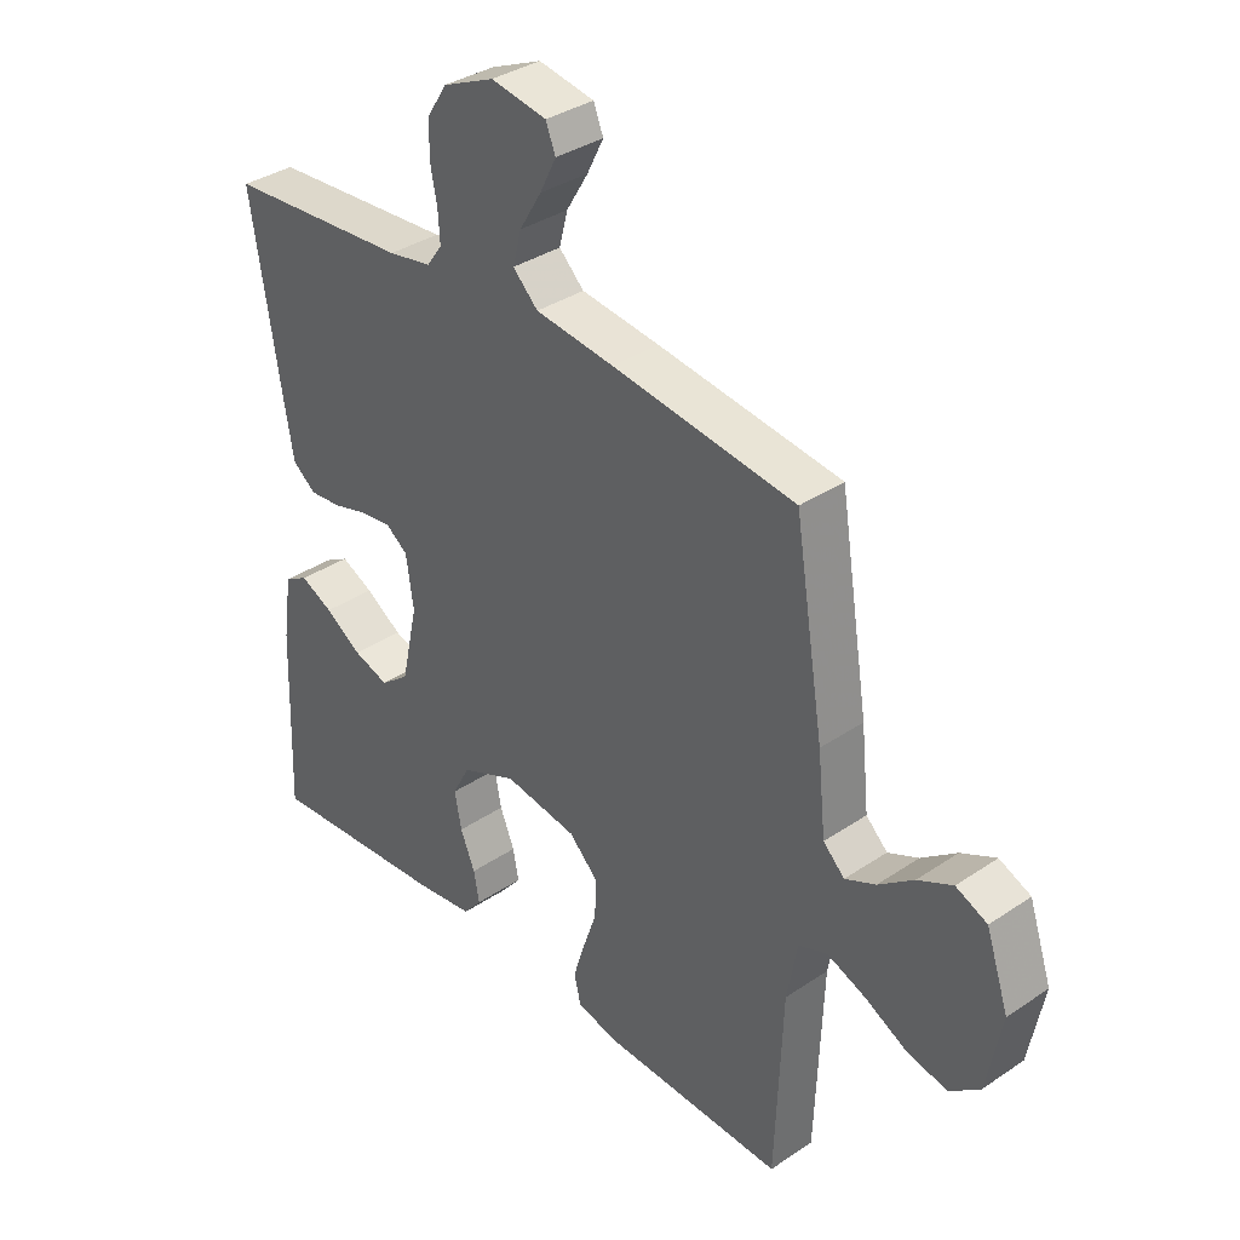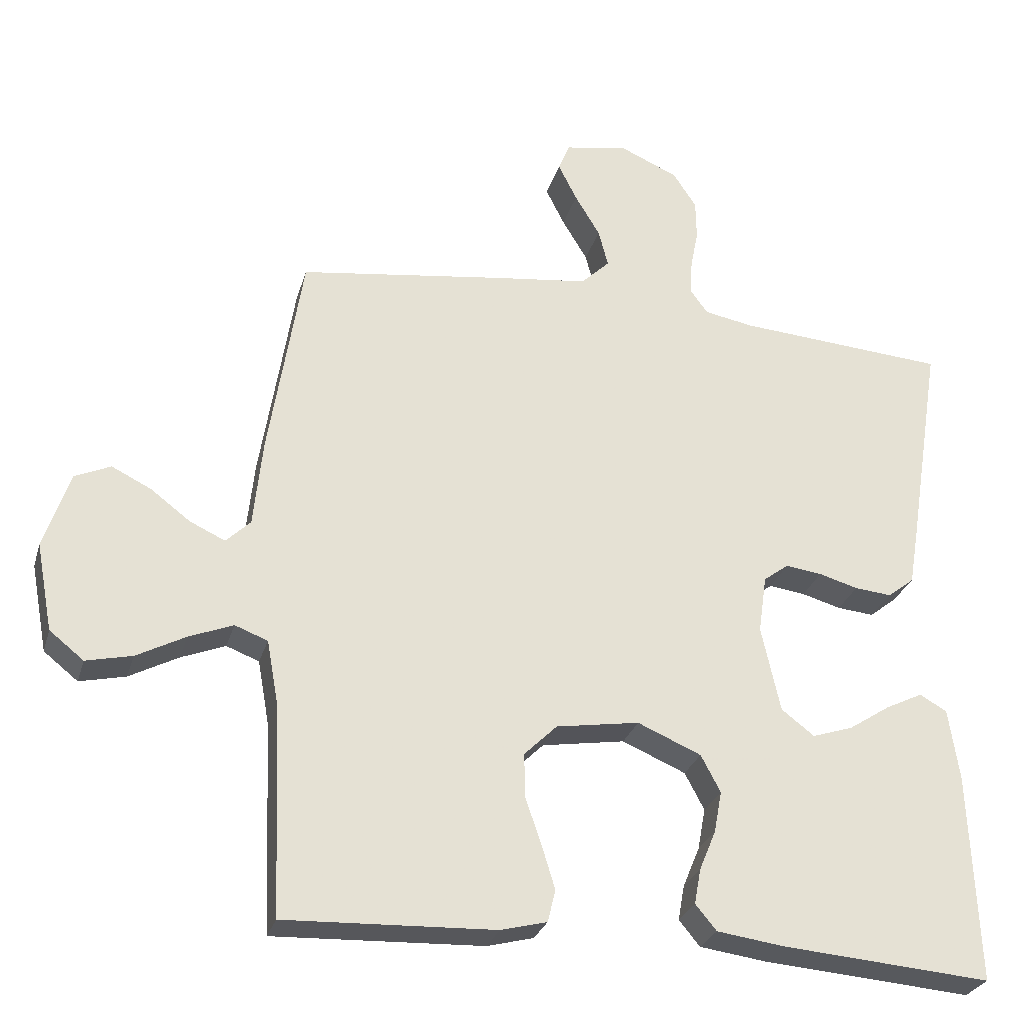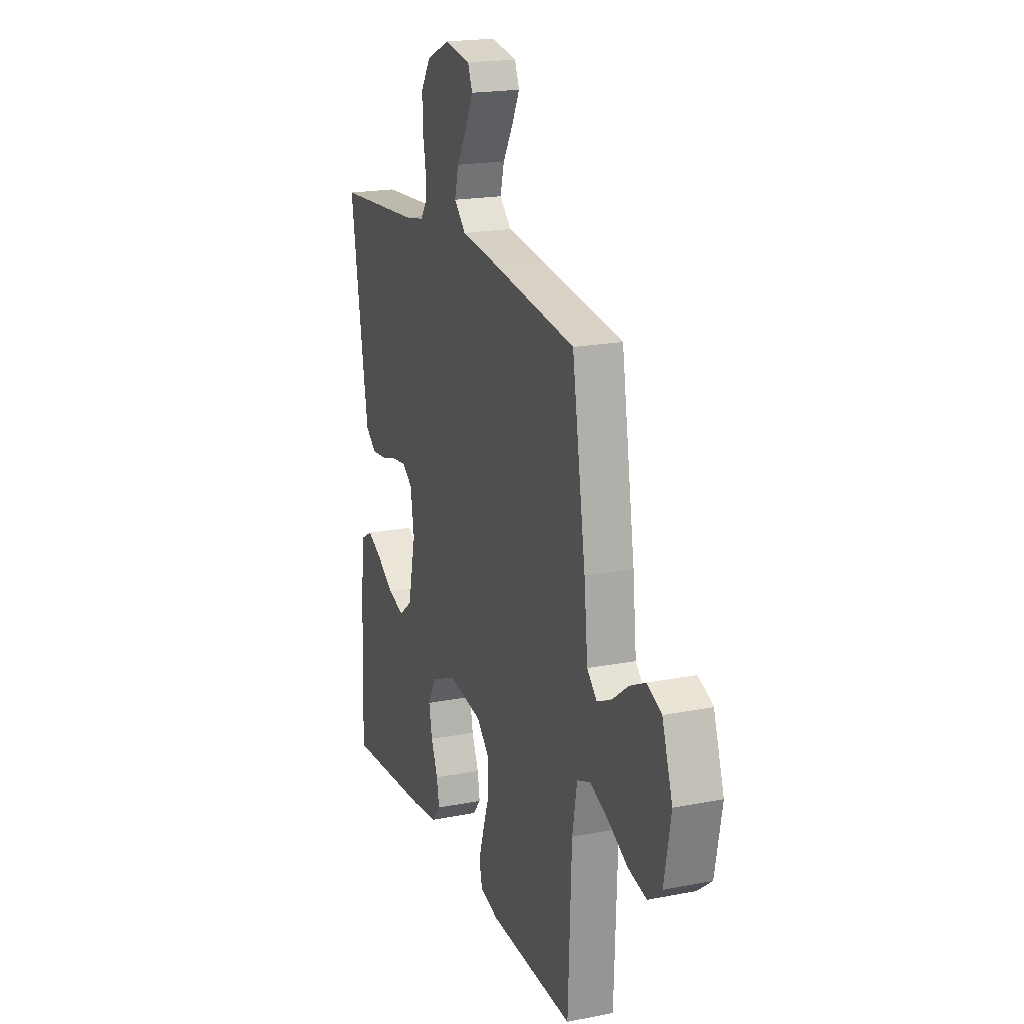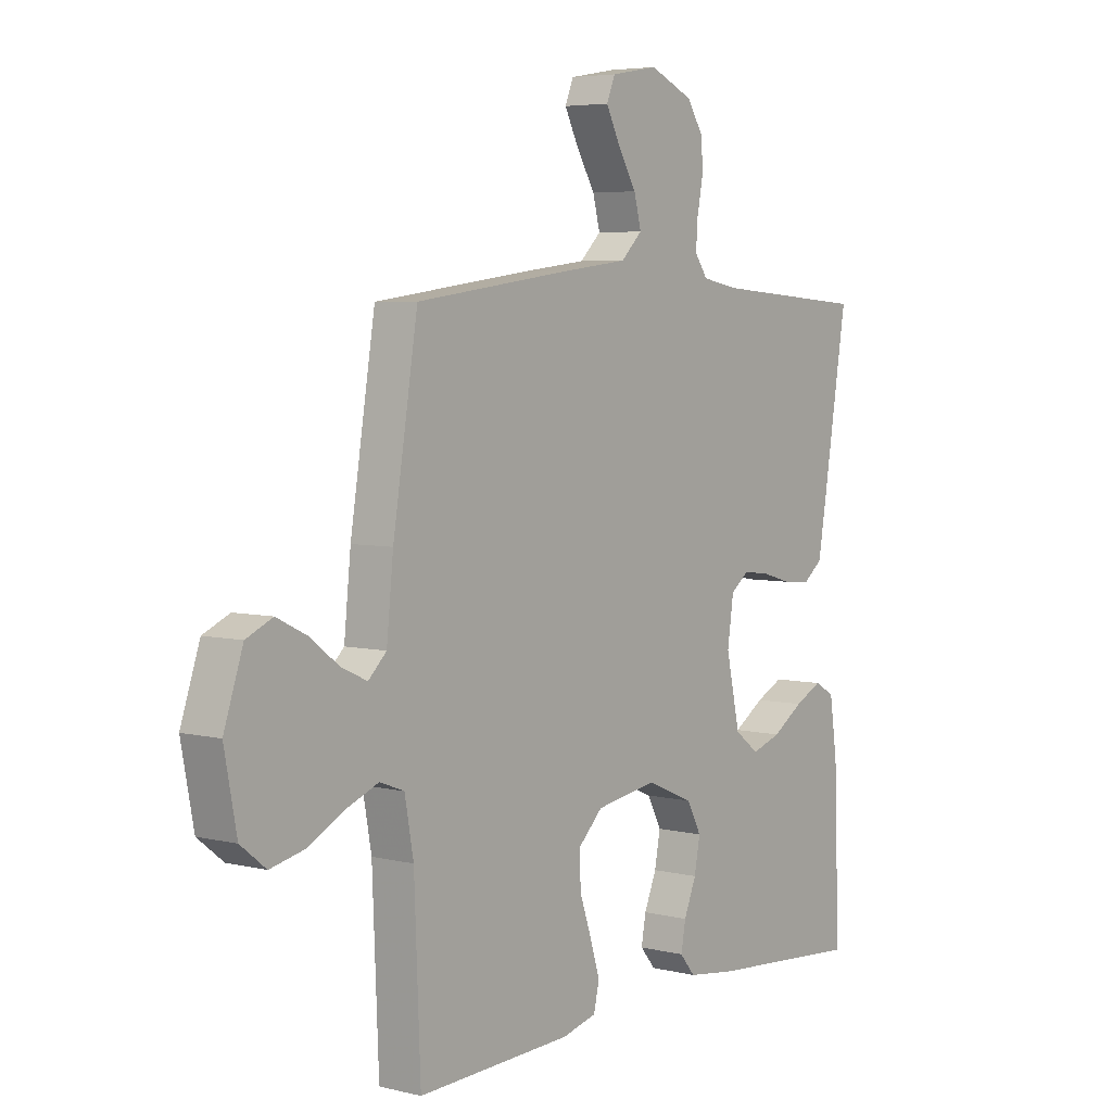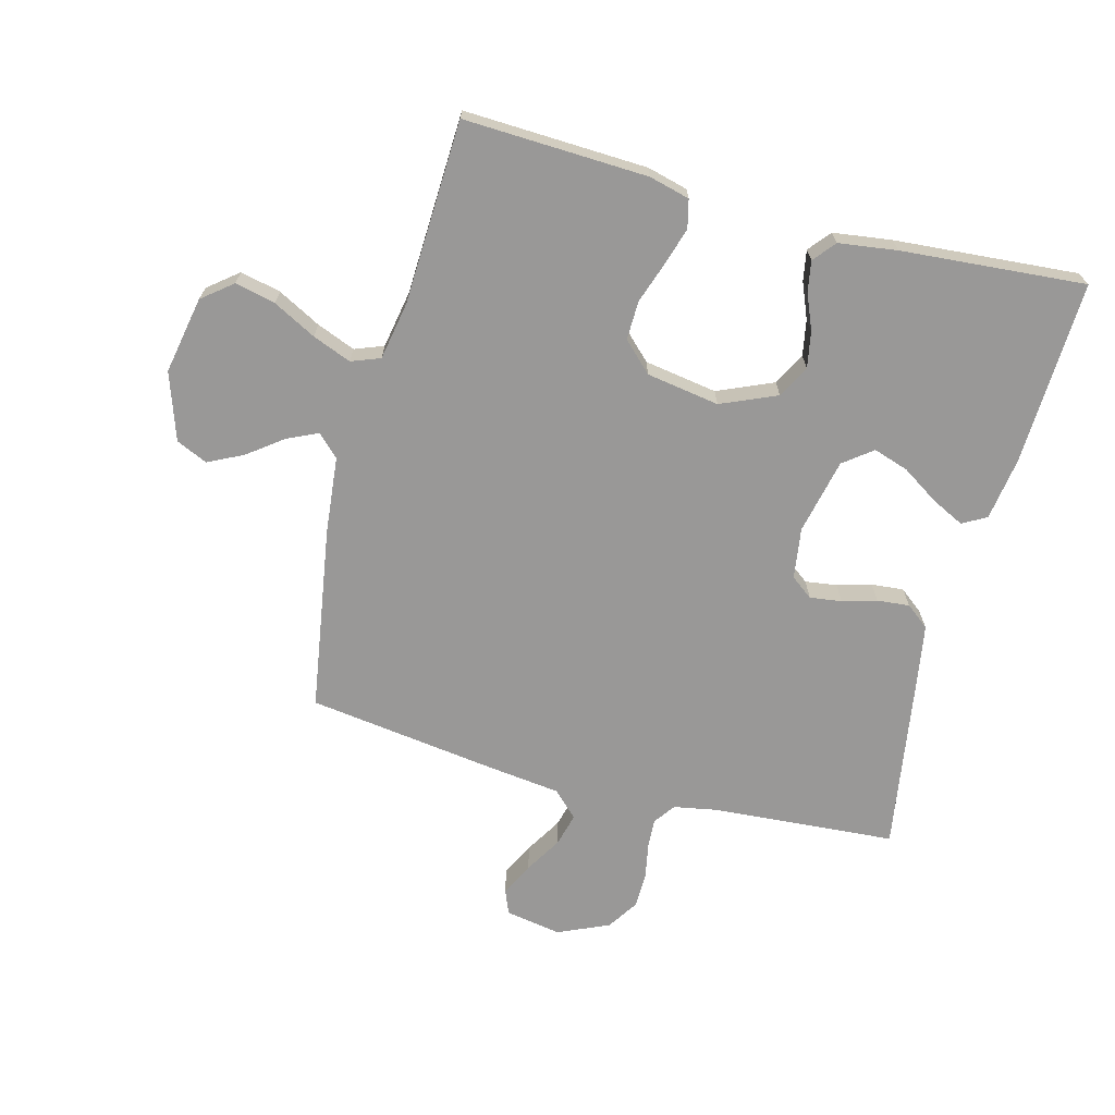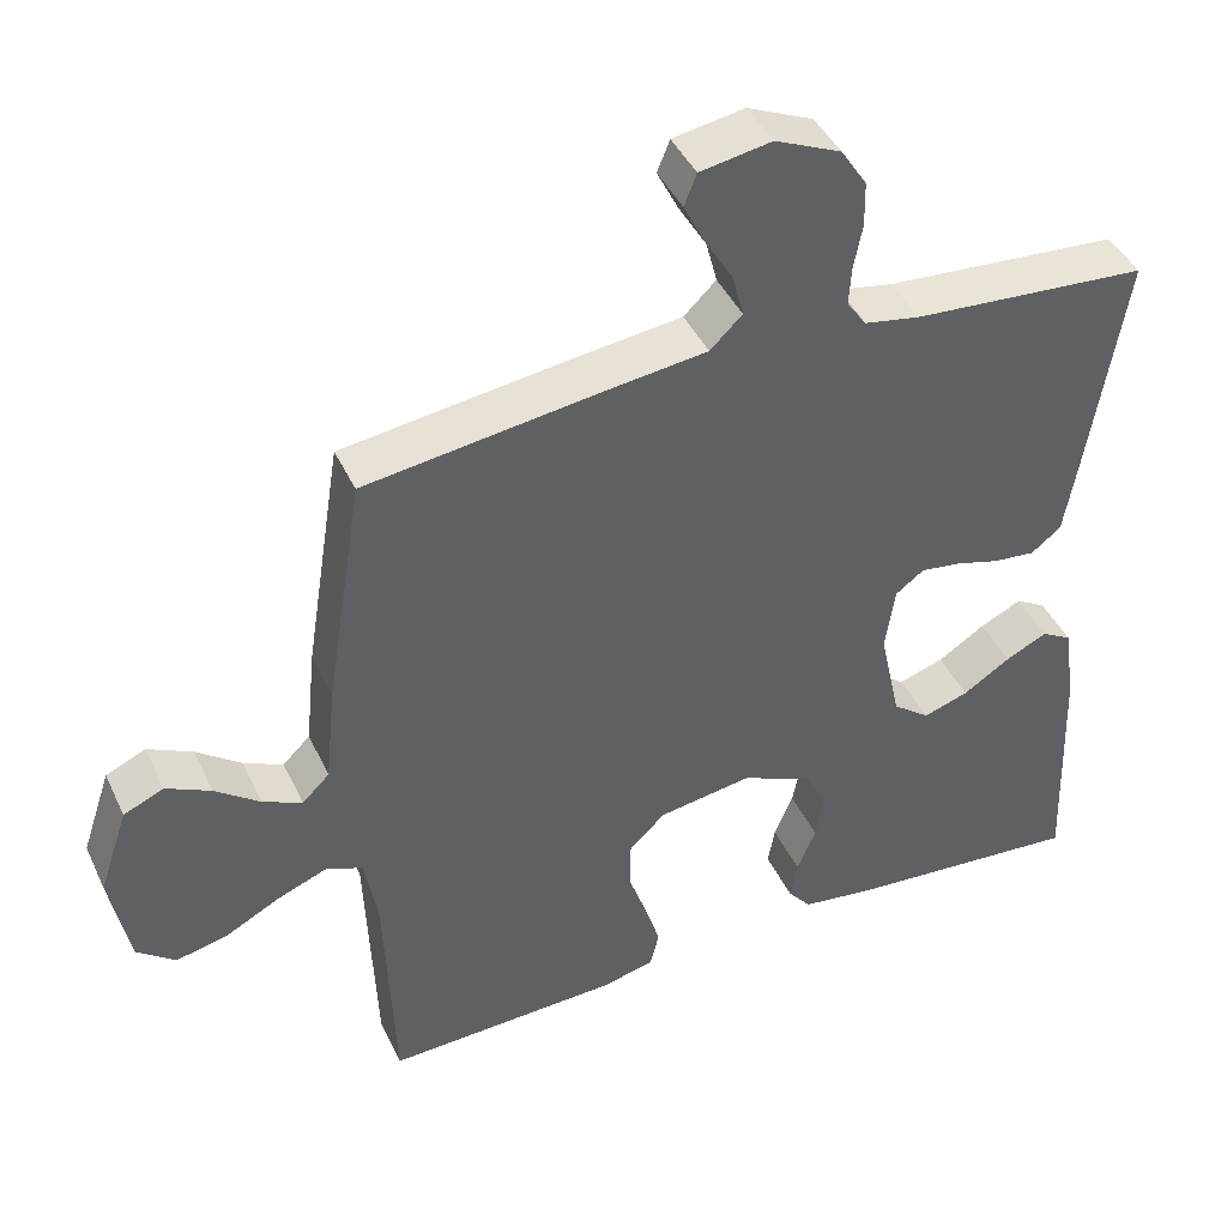
<metadata>
{"format":"obj","ext":"obj","renderer":"f3d","projection":"perspective","resolution":1024,"background":"white","views":[{"elev":35.4,"azim":48.2,"up":"+Z"},{"elev":-27.9,"azim":164.8,"up":"+Z"},{"elev":19.5,"azim":69.9,"up":"+Z"},{"elev":5.1,"azim":127.5,"up":"+Z"},{"elev":-68.7,"azim":165.2,"up":"+Y"},{"elev":42.9,"azim":156.2,"up":"+Z"}]}
</metadata>
<code>
v 0.5 0.07 0.5
v 0.548 0.07 0.2
v 0.561 0.07 0.073
v 0.596 0.07 0.039
v 0.646 0.07 0.062
v 0.703 0.07 0.105
v 0.76 0.07 0.133
v 0.811 0.07 0.11
v 0.848 0.07 0
v 0.824 0.07 -0.126
v 0.775 0.07 -0.165
v 0.709 0.07 -0.15
v 0.639 0.07 -0.113
v 0.576 0.07 -0.088
v 0.529 0.07 -0.106
v 0.512 0.07 -0.2
v 0.5 0.07 -0.5
v 0.2 0.07 -0.488
v 0.134 0.07 -0.471
v 0.123 0.07 -0.425
v 0.142 0.07 -0.363
v 0.165 0.07 -0.296
v 0.166 0.07 -0.233
v 0.119 0.07 -0.187
v 0 0.07 -0.168
v -0.091 0.07 -0.207
v -0.119 0.07 -0.26
v -0.108 0.07 -0.319
v -0.084 0.07 -0.377
v -0.075 0.07 -0.427
v -0.105 0.07 -0.463
v -0.2 0.07 -0.476
v -0.5 0.07 -0.5
v -0.489 0.07 -0.2
v -0.474 0.07 -0.097
v -0.435 0.07 -0.075
v -0.382 0.07 -0.101
v -0.322 0.07 -0.14
v -0.264 0.07 -0.159
v -0.217 0.07 -0.123
v -0.19 0.07 0
v -0.202 0.07 0.083
v -0.238 0.07 0.11
v -0.29 0.07 0.103
v -0.346 0.07 0.087
v -0.399 0.07 0.082
v -0.437 0.07 0.112
v -0.452 0.07 0.2
v -0.5 0.07 0.5
v -0.2 0.07 0.522
v -0.129 0.07 0.535
v -0.104 0.07 0.57
v -0.107 0.07 0.619
v -0.118 0.07 0.676
v -0.117 0.07 0.733
v -0.084 0.07 0.784
v 0 0.07 0.821
v 0.091 0.07 0.805
v 0.107 0.07 0.765
v 0.08 0.07 0.711
v 0.044 0.07 0.651
v 0.03 0.07 0.597
v 0.071 0.07 0.557
v 0.2 0.07 0.541
v 0.5 0 0.5
v 0.548 0 0.2
v 0.561 0 0.073
v 0.596 0 0.039
v 0.646 0 0.062
v 0.703 0 0.105
v 0.76 0 0.133
v 0.811 0 0.11
v 0.848 0 0
v 0.824 0 -0.126
v 0.775 0 -0.165
v 0.709 0 -0.15
v 0.639 0 -0.113
v 0.576 0 -0.088
v 0.529 0 -0.106
v 0.512 0 -0.2
v 0.5 0 -0.5
v 0.2 0 -0.488
v 0.134 0 -0.471
v 0.123 0 -0.425
v 0.142 0 -0.363
v 0.165 0 -0.296
v 0.166 0 -0.233
v 0.119 0 -0.187
v 0 0 -0.168
v -0.091 0 -0.207
v -0.119 0 -0.26
v -0.108 0 -0.319
v -0.084 0 -0.377
v -0.075 0 -0.427
v -0.105 0 -0.463
v -0.2 0 -0.476
v -0.5 0 -0.5
v -0.489 0 -0.2
v -0.474 0 -0.097
v -0.435 0 -0.075
v -0.382 0 -0.101
v -0.322 0 -0.14
v -0.264 0 -0.159
v -0.217 0 -0.123
v -0.19 0 0
v -0.202 0 0.083
v -0.238 0 0.11
v -0.29 0 0.103
v -0.346 0 0.087
v -0.399 0 0.082
v -0.437 0 0.112
v -0.452 0 0.2
v -0.5 0 0.5
v -0.2 0 0.522
v -0.129 0 0.535
v -0.104 0 0.57
v -0.107 0 0.619
v -0.118 0 0.676
v -0.117 0 0.733
v -0.084 0 0.784
v 0 0 0.821
v 0.091 0 0.805
v 0.107 0 0.765
v 0.08 0 0.711
v 0.044 0 0.651
v 0.03 0 0.597
v 0.071 0 0.557
v 0.2 0 0.541
f 1 2 3
f 64 1 3
f 63 64 3
f 62 63 3
f 59 60 61
f 58 59 61
f 57 58 61
f 56 57 61
f 55 56 61
f 54 55 61
f 53 54 61
f 52 53 61 62
f 51 52 62 3
f 48 49 50
f 47 48 50
f 46 47 50
f 45 46 50
f 44 45 50
f 43 44 50 51
f 51 3 4
f 43 51 4
f 42 43 4
f 36 37 38
f 35 36 38
f 34 35 38
f 33 34 38
f 32 33 38
f 31 32 38
f 30 31 38
f 29 30 38
f 28 29 38
f 27 28 38 39
f 26 27 39 40
f 20 21 22
f 19 20 22
f 18 19 22
f 17 18 22
f 16 17 22
f 15 16 22 23
f 14 15 23 24
f 11 12 13
f 10 11 13
f 9 10 13
f 8 9 13
f 7 8 13
f 6 7 13
f 5 6 13
f 4 5 13 14
f 14 24 25
f 4 14 25
f 42 4 25
f 41 42 25
f 25 26 40 41
f 67 66 65
f 67 65 128
f 67 128 127
f 67 127 126
f 125 124 123
f 125 123 122
f 125 122 121
f 125 121 120
f 125 120 119
f 125 119 118
f 125 118 117
f 126 125 117 116
f 67 126 116 115
f 114 113 112
f 114 112 111
f 114 111 110
f 114 110 109
f 114 109 108
f 115 114 108 107
f 68 67 115
f 68 115 107
f 68 107 106
f 102 101 100
f 102 100 99
f 102 99 98
f 102 98 97
f 102 97 96
f 102 96 95
f 102 95 94
f 102 94 93
f 102 93 92
f 103 102 92 91
f 104 103 91 90
f 86 85 84
f 86 84 83
f 86 83 82
f 86 82 81
f 86 81 80
f 87 86 80 79
f 88 87 79 78
f 77 76 75
f 77 75 74
f 77 74 73
f 77 73 72
f 77 72 71
f 77 71 70
f 77 70 69
f 78 77 69 68
f 89 88 78
f 89 78 68
f 89 68 106
f 89 106 105
f 105 104 90 89
f 1 65 66 2
f 2 66 67 3
f 3 67 68 4
f 4 68 69 5
f 5 69 70 6
f 6 70 71 7
f 7 71 72 8
f 8 72 73 9
f 9 73 74 10
f 10 74 75 11
f 11 75 76 12
f 12 76 77 13
f 13 77 78 14
f 14 78 79 15
f 15 79 80 16
f 16 80 81 17
f 17 81 82 18
f 18 82 83 19
f 19 83 84 20
f 20 84 85 21
f 21 85 86 22
f 22 86 87 23
f 23 87 88 24
f 24 88 89 25
f 25 89 90 26
f 26 90 91 27
f 27 91 92 28
f 28 92 93 29
f 29 93 94 30
f 30 94 95 31
f 31 95 96 32
f 32 96 97 33
f 33 97 98 34
f 34 98 99 35
f 35 99 100 36
f 36 100 101 37
f 37 101 102 38
f 38 102 103 39
f 39 103 104 40
f 40 104 105 41
f 41 105 106 42
f 42 106 107 43
f 43 107 108 44
f 44 108 109 45
f 45 109 110 46
f 46 110 111 47
f 47 111 112 48
f 48 112 113 49
f 49 113 114 50
f 50 114 115 51
f 51 115 116 52
f 52 116 117 53
f 53 117 118 54
f 54 118 119 55
f 55 119 120 56
f 56 120 121 57
f 57 121 122 58
f 58 122 123 59
f 59 123 124 60
f 60 124 125 61
f 61 125 126 62
f 62 126 127 63
f 63 127 128 64
f 64 128 65 1

</code>
